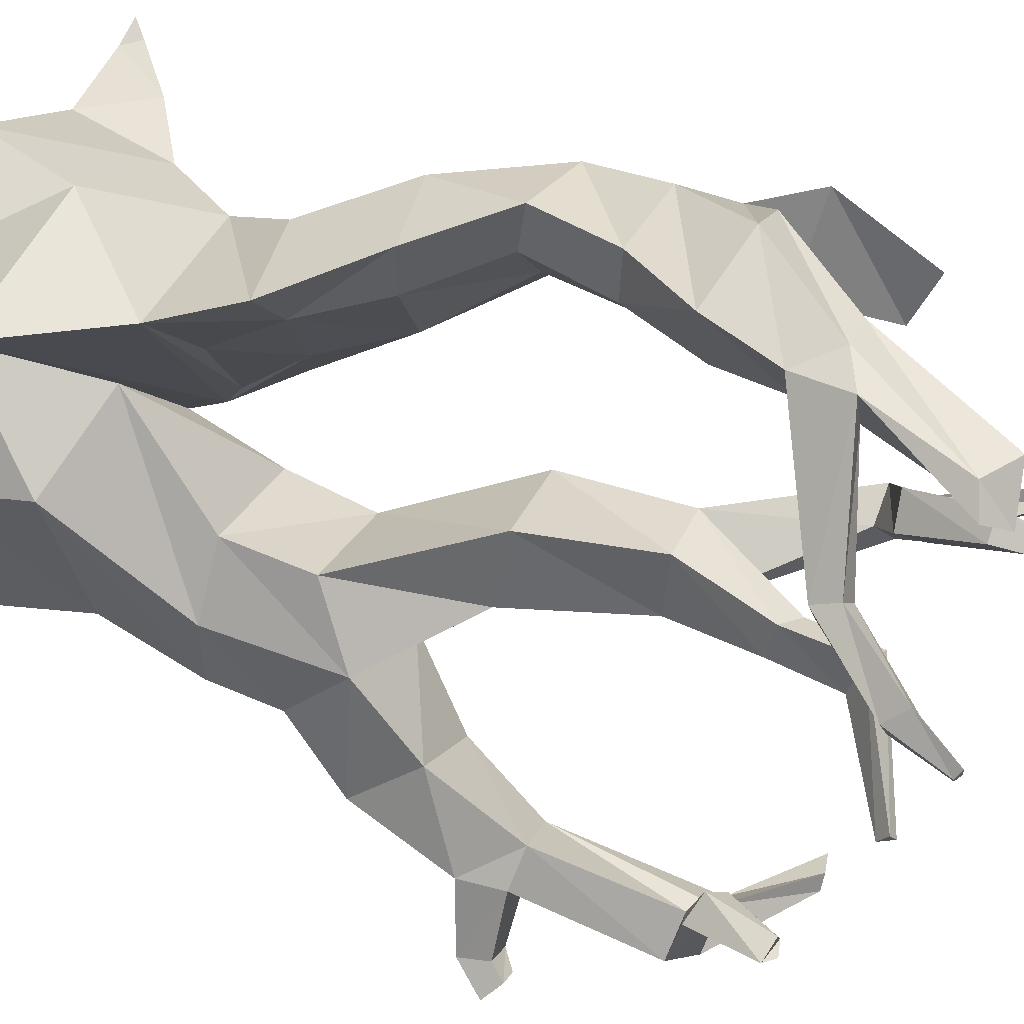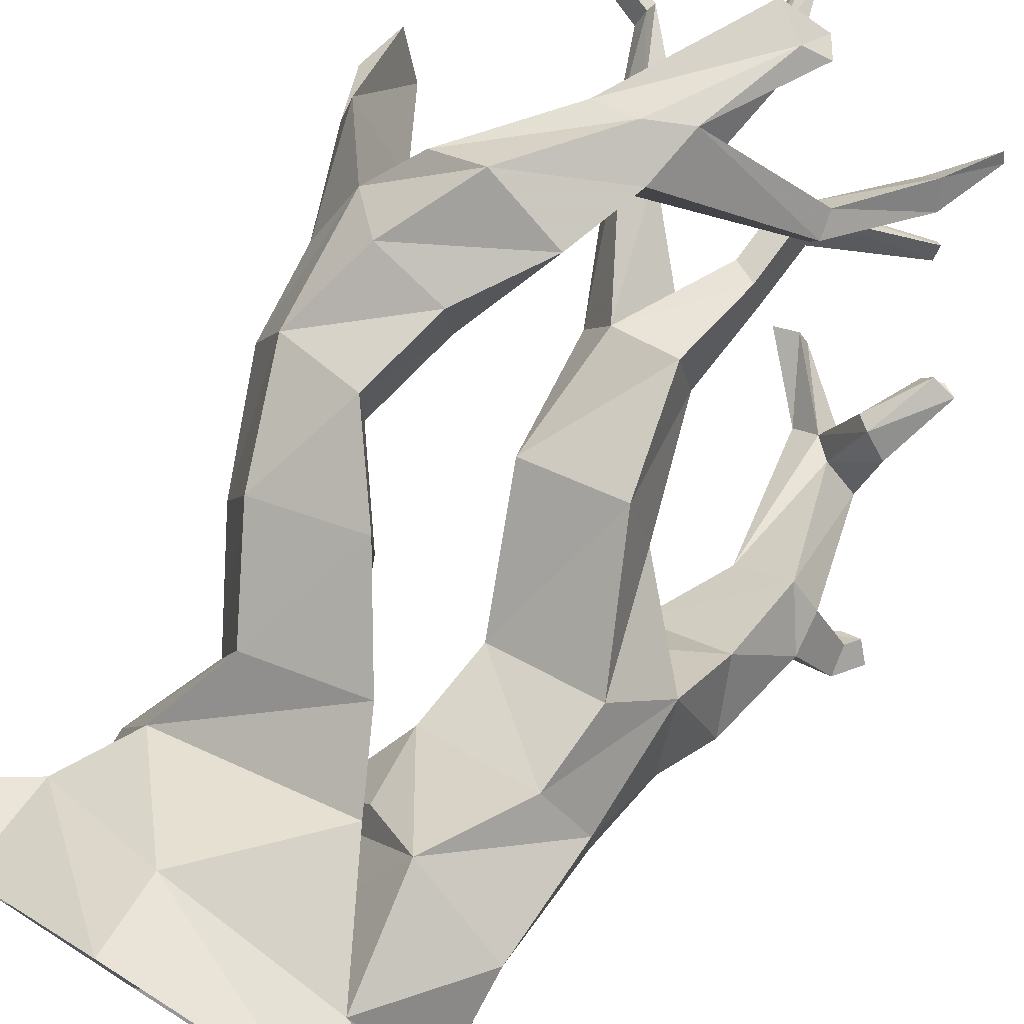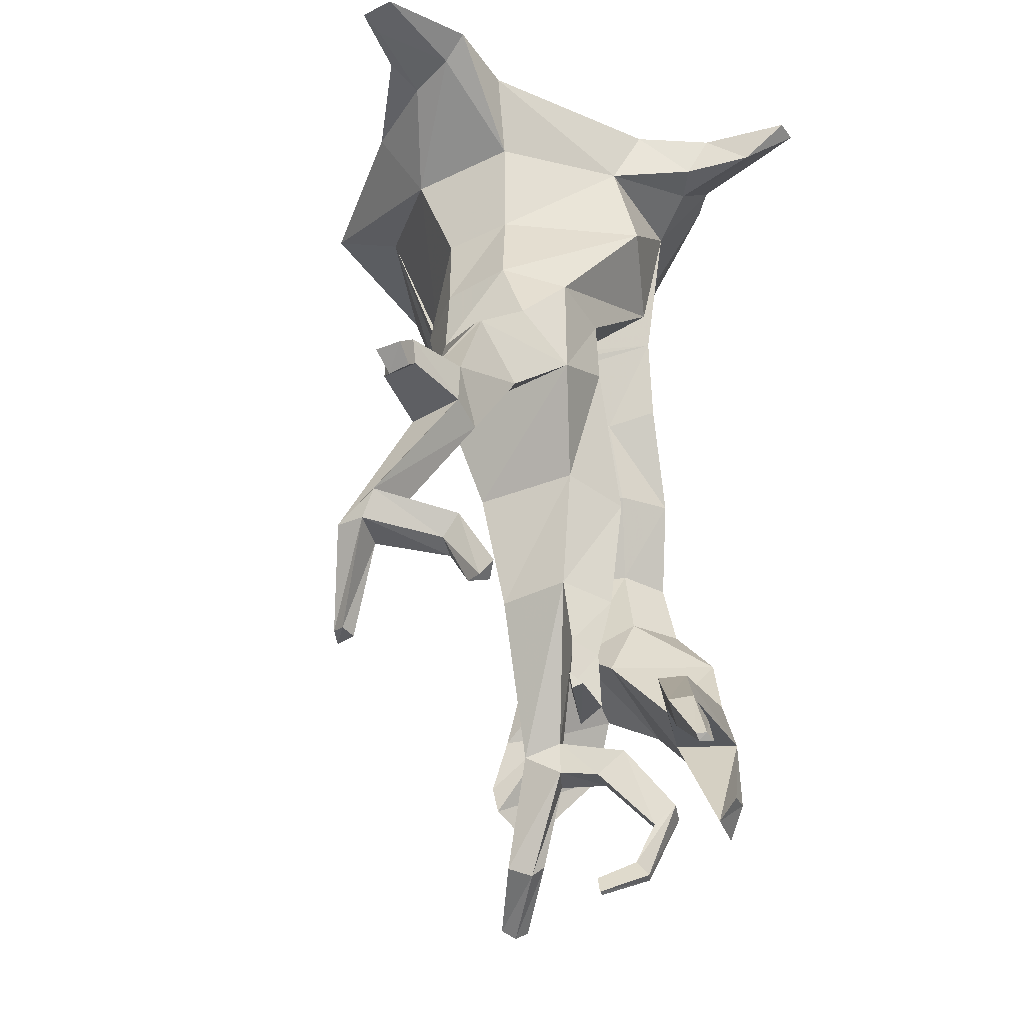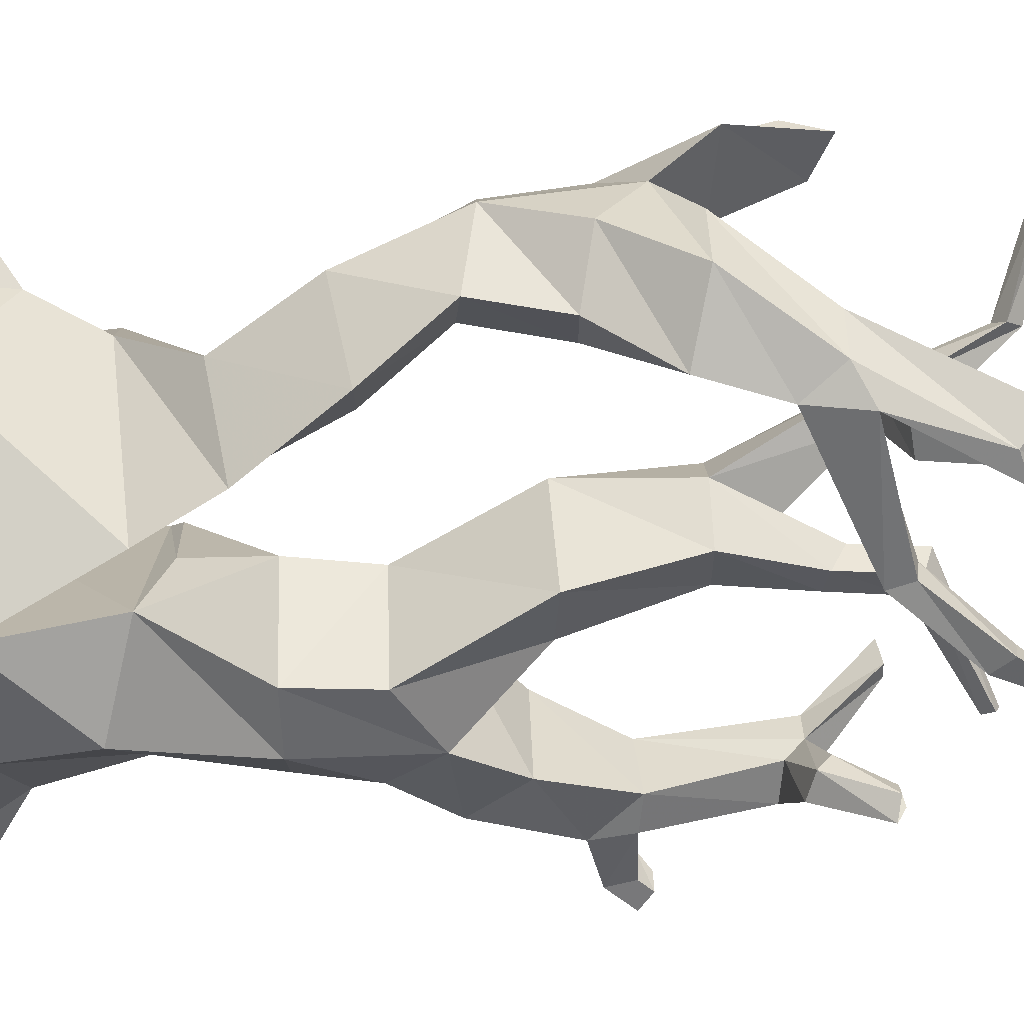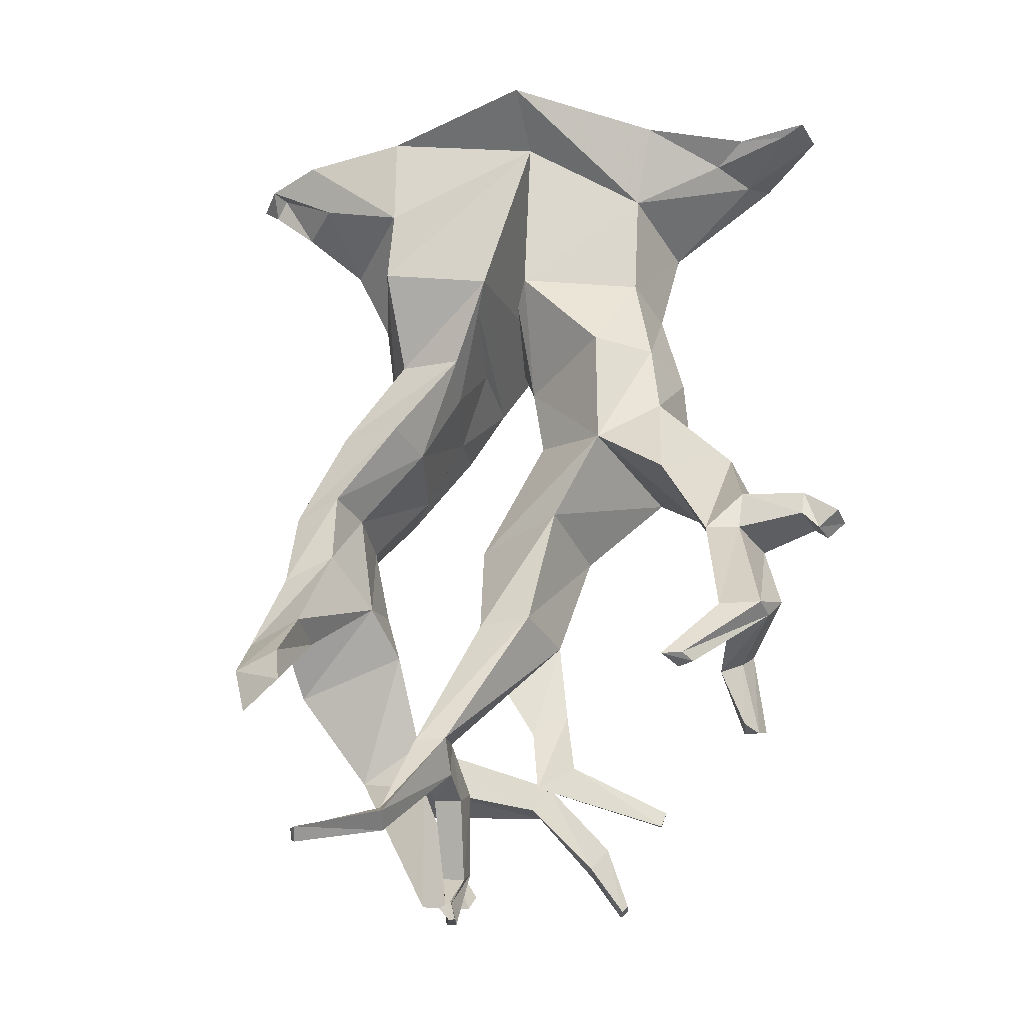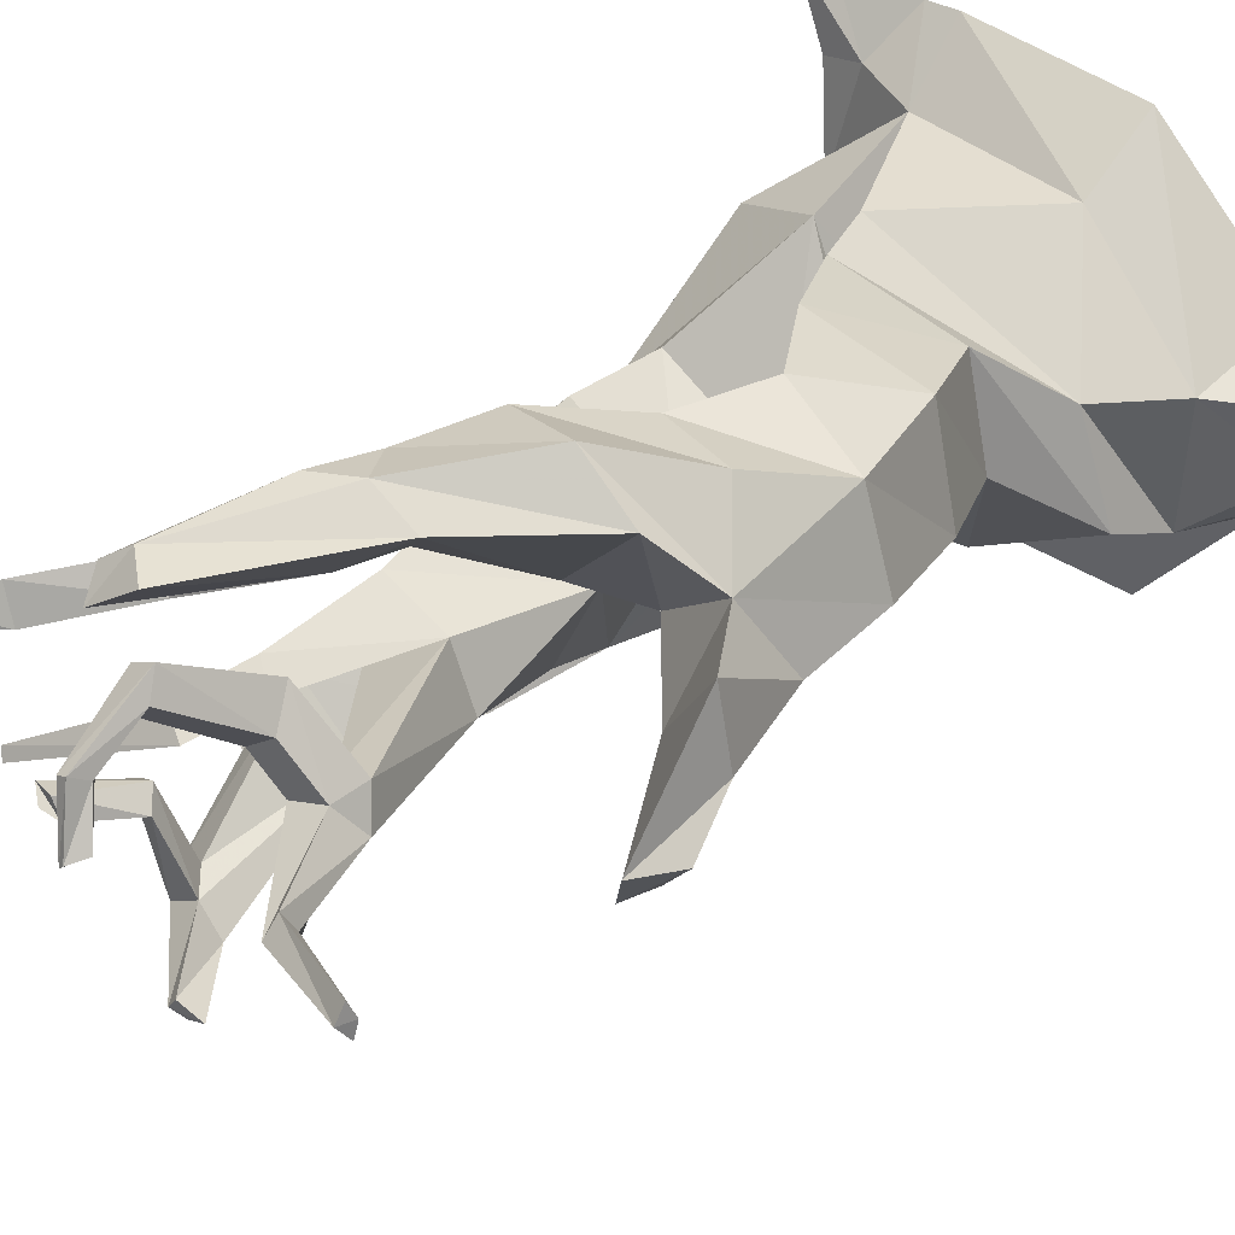
<metadata>
{"format":"obj","ext":"obj","renderer":"f3d","projection":"perspective","resolution":1024,"background":"white","views":[{"elev":53.4,"azim":-67.8,"up":"+Z"},{"elev":76.3,"azim":-147.7,"up":"+Z"},{"elev":-42.0,"azim":-110.1,"up":"+Y"},{"elev":77.6,"azim":-92.2,"up":"+Z"},{"elev":-37.5,"azim":158.7,"up":"+Y"},{"elev":39.8,"azim":45.2,"up":"+Z"}]}
</metadata>
<code>
v -0.1484 -0.3047 0.2031
v -0.3047 -0.2578 0.125
v -0.3047 -0.4688 -0.03125
v -0.2266 -0.4688 0.0625
v -0.03906 -0.4688 -0.02344
v -0.05469 -0.3438 0.0625
v 0.03906 -0.3125 -0.1719
v 0.0625 -0.04688 -0.2656
v -0.1875 -0.1016 0.2344
v -0.3125 -0.1016 0.07812
v -0.2734 -0.2969 -0.1406
v -0.3047 -0.4688 -0.1562
v -0.3281 -0.5938 -0.125
v -0.3047 -0.6797 -0.03125
v -0.2344 -0.6094 0.0625
v -0.05469 -0.6094 -0.03125
v -0.1016 -0.6797 -0.1875
v -0.08594 -0.4688 -0.2266
v 0.03125 -0.3359 -0.1172
v -0.1797 -0.2969 -0.2188
v -0.2031 -0.4688 -0.2266
v -0.2109 -0.6094 -0.2344
v -0.3594 -0.6953 -0.2266
v -0.3672 -0.6953 -0.2188
v -0.3281 -0.7891 -0.1406
v -0.04688 -0.8203 -0.1016
v -0.1719 -0.8203 0.02344
v -0.1328 -0.8281 0.1406
v 0.03125 -0.8203 0.0625
v 0.05469 -1.023 0.01562
v -0.01562 -1.023 -0.04688
v -0.1094 -1.023 0.03125
v -0.08594 -1.023 0.1328
v 0.01562 -1.023 0.1016
v 0.1328 -1.234 0.1172
v 0.1562 -1.258 0.07031
v 0.1094 -1.258 0.03906
v 0.07812 -1.234 0.09375
v -0.07031 -1.195 0.07031
v -0.125 -1.164 0.03906
v -0.1094 -1.172 0.09375
v -0.1172 -1.289 0.09375
v -0.07812 -1.305 0.07031
v -0.1328 -1.273 0.03125
v -0.2812 -1.367 -0.03125
v -0.2812 -1.383 -0.007812
v -0.2734 -1.391 -0.02344
v -0.1875 -0.7891 -0.2734
v -0.2578 -0.9297 -0.2969
v -0.3203 -0.8594 -0.3281
v -0.3984 -0.8594 -0.2656
v -0.3438 -0.9375 -0.2188
v -0.3438 0 0.125
v -0.3828 0 -0.1953
v -0.3125 -0.125 -0.1562
v -0.1641 -0.125 -0.2812
v 0.1328 0 -0.3672
v 0.3047 0 -0.1406
v 0.2891 -0.1562 -0.09375
v 0.2812 -0.2656 -0.03906
v 0.1094 -0.3047 -0.1328
v -0.07812 -0.3047 0.2422
v 0.09375 -0.125 0.25
v -0.2031 0 0.3203
v -0.2578 0 0.3125
v -0.2891 -0.07031 0.2422
v -0.3516 -0.07031 0.2266
v -0.3828 0 0.2578
v -0.4141 -0.05469 0.3281
v -0.4766 0 0.3828
v -0.4531 0 0.4141
v -0.1562 0 -0.3672
v -0.3203 -0.02344 -0.3438
v -0.3438 0 -0.4062
v -0.4141 -0.007812 -0.4531
v -0.4375 0 -0.4922
v -0.4844 0 -0.4531
v -0.4062 -0.02344 -0.3125
v -0.4609 0 -0.2969
v -0.2891 -1.141 -0.3438
v -0.2578 -1.172 -0.3594
v -0.2188 -1.172 -0.3984
v -0.3125 -0.9297 -0.3203
v -0.3984 -0.9297 -0.3984
v -0.4062 -0.8828 -0.3984
v -0.4531 -0.8828 -0.3672
v -0.3906 -0.9297 -0.2656
v -0.3438 -1.133 -0.3906
v -0.3594 -1.156 -0.25
v -0.3203 -1.172 -0.2188
v -0.2969 -1.195 -0.2422
v -0.3125 -1.172 -0.3984
v -0.1719 -1.289 -0.3828
v -0.1562 -1.289 -0.3594
v -0.1172 -1.281 -0.375
v -0.2812 -1.172 -0.4297
v -0.4453 -0.9297 -0.3594
v -0.4609 -0.9531 -0.375
v -0.4297 -0.9531 -0.3984
v -0.4531 -0.9297 -0.4297
v -0.4844 -0.9297 -0.3984
v -0.3281 -1.188 -0.2656
v -0.375 -1.289 -0.2188
v -0.3984 -1.273 -0.2031
v -0.3594 -1.281 -0.1953
v -0.3438 -1.281 -0.2266
v -0.1484 -1.281 -0.3906
v 0.007812 -1.273 0.1875
v 0.05469 -1.266 0.2188
v 0.1328 -1.289 0.1172
v 0.2031 -1.414 0.1094
v 0.2109 -1.398 0.07812
v 0.2188 -1.422 0.04688
v 0.07812 -1.297 0.09375
v 0.03906 -1.312 0.1484
v 0 -1.422 0.2344
v -0.02344 -1.391 0.2656
v 0.01562 -1.391 0.2891
v 0.07812 -1.305 0.1797
v 0.2031 -1.438 0.08594
v 0.3516 -1.477 0.1094
v 0.3516 -1.461 0.1328
v 0.3594 -1.453 0.1094
v 0.3594 -1.461 0.08594
v 0.03125 -1.414 0.2578
v 0.03906 -1.492 0.2188
v 0.03125 -1.484 0.2109
v 0.01562 -1.516 0.2266
v 0.03125 -1.516 0.2344
v 0.05469 -1.547 0.1562
v 0.07031 -1.523 0.1641
v 0.05469 -1.516 0.1484
v 0.04688 -1.547 0.1484
v 0.1641 -0.3984 0.2266
v 0.08594 -0.5859 0.3359
v 0.25 -0.5547 0.2891
v 0.2031 -0.3984 0.07031
v 0.2266 -0.2734 0.1172
v -0.01562 -0.4297 0.2734
v 0.03125 -0.4531 0.1953
v 0.08594 -0.5859 0.2422
v 0.1797 -0.7109 0.2812
v 0.1875 -0.7188 0.3672
v 0.3203 -0.7422 0.3203
v 0.2969 -0.5625 0.1328
v 0.125 -0.4297 -0.02344
v 0.2266 -0.5859 0.03906
v 0.1484 -0.5859 0.1016
v 0.08594 -0.4531 0.0625
v 0.1016 -0.3359 -0.07812
v 0.01562 -0.3359 0.1016
v 0.2969 -0.1562 0.1016
v 0.08594 0 0.3203
v 0.2422 -0.7188 0.1797
v 0.2109 -0.9141 0.1875
v 0.1484 -0.8594 0.2812
v 0.1562 -0.8594 0.375
v 0.2734 -0.8828 0.3828
v 0.3438 -0.9531 0.3047
v 0.3672 -0.7422 0.1875
v 0.3125 -0.7266 0.1172
v 0.3125 -0.8594 0.125
v 0.375 -1.031 0.1016
v 0.3281 -1.031 0.1719
v 0.2812 -1.016 0.3828
v 0.1406 -0.9844 0.2266
v 0.07031 -0.9844 0.4062
v 0.1953 -1.016 0.4453
v 0.07812 -1.172 0.4219
v 0.1484 -1.172 0.3906
v 0.07031 -1.117 0.3047
v 0.03125 -1.109 0.3984
v 0.01562 -1.203 0.4141
v -0.03125 -1.367 0.3906
v 0.02344 -1.406 0.3906
v 0.05469 -1.203 0.3125
v -0.125 -1.266 0.2109
v -0.1484 -1.227 0.1875
v -0.1641 -1.219 0.2344
v -0.1562 -1.258 0.25
v -0.04688 -1.422 0.3359
v -0.07031 -1.383 0.3594
v 0.3828 -0.8906 0.1875
v 0.4375 -1.047 0.1953
v 0.4688 -1.133 0.1562
v 0.4141 -1.117 0.08594
v 0.4062 -1.172 0.09375
v 0.4141 -1.047 0.3047
v 0.4453 -1.203 0.1719
v -0.25 -1.375 0.2266
v -0.2266 -1.383 0.1797
v -0.25 -1.352 0.1562
v -0.2656 -1.344 0.1953
v -0.3047 -1.445 0.1953
v -0.2969 -1.453 0.2109
v -0.2891 -1.453 0.1875
v -0.2969 -1.445 0.1797
v 0.3047 0 0.1406
v 0.4062 -0.08594 0.1016
v 0.4453 0 0.1328
v 0.4766 -0.02344 0.125
v 0.5 0 0.1406
v 0.5 0 0.07812
v 0.4688 0 0.09375
v 0.3984 -0.08594 0.007812
v 0.4453 0 -0.01562
f 1 2 3
f 1 3 4
f 1 9 2
f 2 9 10
f 2 10 11
f 2 11 12
f 2 12 3
f 3 12 13
f 3 13 14
f 3 14 4
f 4 14 15
f 5 16 17
f 5 17 18
f 5 18 7
f 5 7 19
f 11 20 21
f 11 21 12
f 12 21 22
f 12 22 13
f 13 22 23
f 13 23 24
f 13 24 14
f 14 24 25
f 14 27 15
f 15 27 28
f 16 29 17
f 17 29 26
f 26 29 30
f 26 30 31
f 27 32 28
f 28 32 33
f 30 36 31
f 31 36 37
f 32 38 34
f 32 40 33
f 33 40 41
f 40 44 41
f 41 44 42
f 42 44 45
f 42 45 46
f 42 46 43
f 43 46 47
f 45 47 46
f 20 7 18
f 20 18 21
f 21 18 17
f 21 17 22
f 22 17 48
f 22 48 23
f 23 48 49
f 23 49 50
f 24 51 25
f 25 51 52
f 10 53 54
f 10 54 55
f 10 55 11
f 11 55 20
f 20 55 56
f 20 56 7
f 7 56 8
f 8 56 57
f 8 57 58
f 8 58 59
f 8 59 60
f 8 60 61
f 9 62 63
f 9 63 64
f 9 64 65
f 9 65 66
f 9 66 10
f 10 66 67
f 10 67 53
f 53 67 68
f 68 67 69
f 68 69 70
f 70 69 71
f 71 69 66
f 71 66 65
f 56 72 57
f 72 56 73
f 72 73 74
f 74 73 75
f 74 75 76
f 76 75 77
f 77 75 78
f 77 78 79
f 79 78 55
f 79 55 54
f 56 55 78
f 56 78 73
f 73 78 75
f 66 69 67
f 49 82 83
f 49 83 50
f 50 83 84
f 50 84 85
f 51 86 87
f 51 87 52
f 52 87 88
f 52 88 80
f 80 88 89
f 80 89 90
f 80 90 81
f 81 90 91
f 81 94 82
f 82 94 95
f 82 95 96
f 82 96 83
f 84 99 85
f 85 99 100
f 86 101 97
f 86 97 87
f 88 96 92
f 88 92 102
f 88 102 89
f 89 102 103
f 89 103 104
f 89 104 90
f 90 104 105
f 90 105 91
f 91 105 106
f 92 96 107
f 92 107 93
f 93 107 95
f 93 95 94
f 96 95 107
f 97 101 98
f 98 101 99
f 99 101 100
f 38 35 34
f 35 38 108
f 35 108 109
f 36 112 37
f 37 112 113
f 108 117 109
f 109 117 118
f 110 119 114
f 110 114 120
f 110 120 111
f 111 120 121
f 111 121 122
f 112 123 113
f 113 123 124
f 121 124 123
f 121 123 122
f 114 119 115
f 115 119 125
f 115 125 116
f 116 125 126
f 116 126 127
f 117 128 118
f 118 128 129
f 126 131 127
f 127 131 132
f 128 133 129
f 129 133 130
f 130 133 132
f 130 132 131
f 103 106 104
f 104 106 105
f 134 137 60
f 134 60 138
f 134 138 139
f 134 139 135
f 137 145 146
f 137 146 61
f 137 61 60
f 146 145 147
f 62 139 138
f 62 138 63
f 63 138 152
f 63 152 153
f 63 153 64
f 145 160 147
f 147 160 161
f 155 162 163
f 155 163 164
f 155 159 165
f 155 165 166
f 157 167 158
f 158 167 168
f 158 168 159
f 159 168 165
f 165 168 169
f 165 169 170
f 167 172 168
f 168 172 169
f 169 172 173
f 169 173 174
f 169 174 170
f 170 174 175
f 171 176 177
f 171 177 178
f 171 178 172
f 172 178 179
f 172 179 173
f 173 179 180
f 173 182 174
f 174 182 181
f 174 181 175
f 161 160 183
f 161 183 162
f 162 183 184
f 162 184 163
f 163 184 185
f 163 185 186
f 163 186 164
f 164 186 187
f 159 188 183
f 183 188 184
f 184 188 189
f 184 189 185
f 185 189 187
f 185 187 186
f 177 191 178
f 178 191 192
f 178 192 179
f 179 192 193
f 179 193 180
f 180 193 190
f 190 193 194
f 190 194 195
f 191 196 192
f 192 196 197
f 192 197 193
f 193 197 194
f 194 197 196
f 194 196 195
f 152 198 153
f 198 152 199
f 198 199 200
f 200 199 201
f 200 201 202
f 202 201 203
f 203 201 204
f 203 204 205
f 203 205 206
f 206 205 59
f 206 59 58
f 59 152 138
f 59 138 60
f 152 59 205
f 152 205 199
f 199 205 204
f 199 204 201
f 1 4 5
f 1 5 6
f 1 6 7
f 1 7 8
f 1 8 9
f 4 15 16
f 4 16 5
f 5 19 6
f 6 19 7
f 15 28 16
f 16 28 29
f 28 33 29
f 29 33 34
f 29 34 30
f 30 34 35
f 30 35 36
f 33 41 34
f 34 41 39
f 39 41 42
f 39 42 43
f 23 50 24
f 24 50 51
f 50 85 51
f 51 85 86
f 83 96 87
f 85 100 86
f 86 100 101
f 87 96 88
f 35 109 110
f 35 110 36
f 36 110 111
f 36 111 112
f 109 118 119
f 109 119 110
f 111 122 112
f 112 122 123
f 118 129 125
f 118 125 119
f 125 129 126
f 126 129 130
f 126 130 131
f 134 135 136
f 134 136 137
f 135 143 136
f 136 143 144
f 136 144 145
f 136 145 137
f 143 157 144
f 144 157 158
f 144 158 159
f 144 159 160
f 144 160 145
f 159 183 160
f 14 25 17
f 14 17 26
f 14 26 27
f 26 31 27
f 27 31 32
f 31 37 32
f 32 37 38
f 32 34 39
f 32 39 40
f 39 43 40
f 40 43 44
f 43 47 44
f 44 47 45
f 25 52 48
f 25 48 17
f 8 61 9
f 9 61 62
f 48 52 49
f 49 52 80
f 49 80 81
f 49 81 82
f 81 91 92
f 81 92 93
f 81 93 94
f 83 87 97
f 83 97 84
f 84 97 98
f 84 98 99
f 91 106 102
f 91 102 92
f 37 113 114
f 37 114 38
f 38 114 115
f 38 115 108
f 108 115 116
f 108 116 117
f 113 124 120
f 113 120 114
f 120 124 121
f 116 127 117
f 117 127 128
f 127 132 128
f 128 132 133
f 102 106 103
f 135 139 140
f 135 140 141
f 135 141 142
f 135 142 143
f 146 147 148
f 146 148 149
f 146 149 61
f 61 149 150
f 61 150 62
f 62 150 151
f 62 151 140
f 62 140 139
f 140 149 148
f 140 148 141
f 141 148 154
f 141 154 142
f 142 154 155
f 142 155 156
f 142 156 143
f 143 156 157
f 147 161 148
f 148 161 154
f 154 161 162
f 154 162 155
f 155 164 159
f 155 166 156
f 156 166 167
f 156 167 157
f 165 170 166
f 166 170 171
f 166 171 167
f 167 171 172
f 170 175 176
f 170 176 171
f 173 180 176
f 173 176 181
f 173 181 182
f 175 181 176
f 164 187 188
f 164 188 159
f 188 187 189
f 176 180 177
f 177 180 190
f 177 190 191
f 190 195 191
f 191 195 196
f 151 149 140
f 149 151 150

</code>
